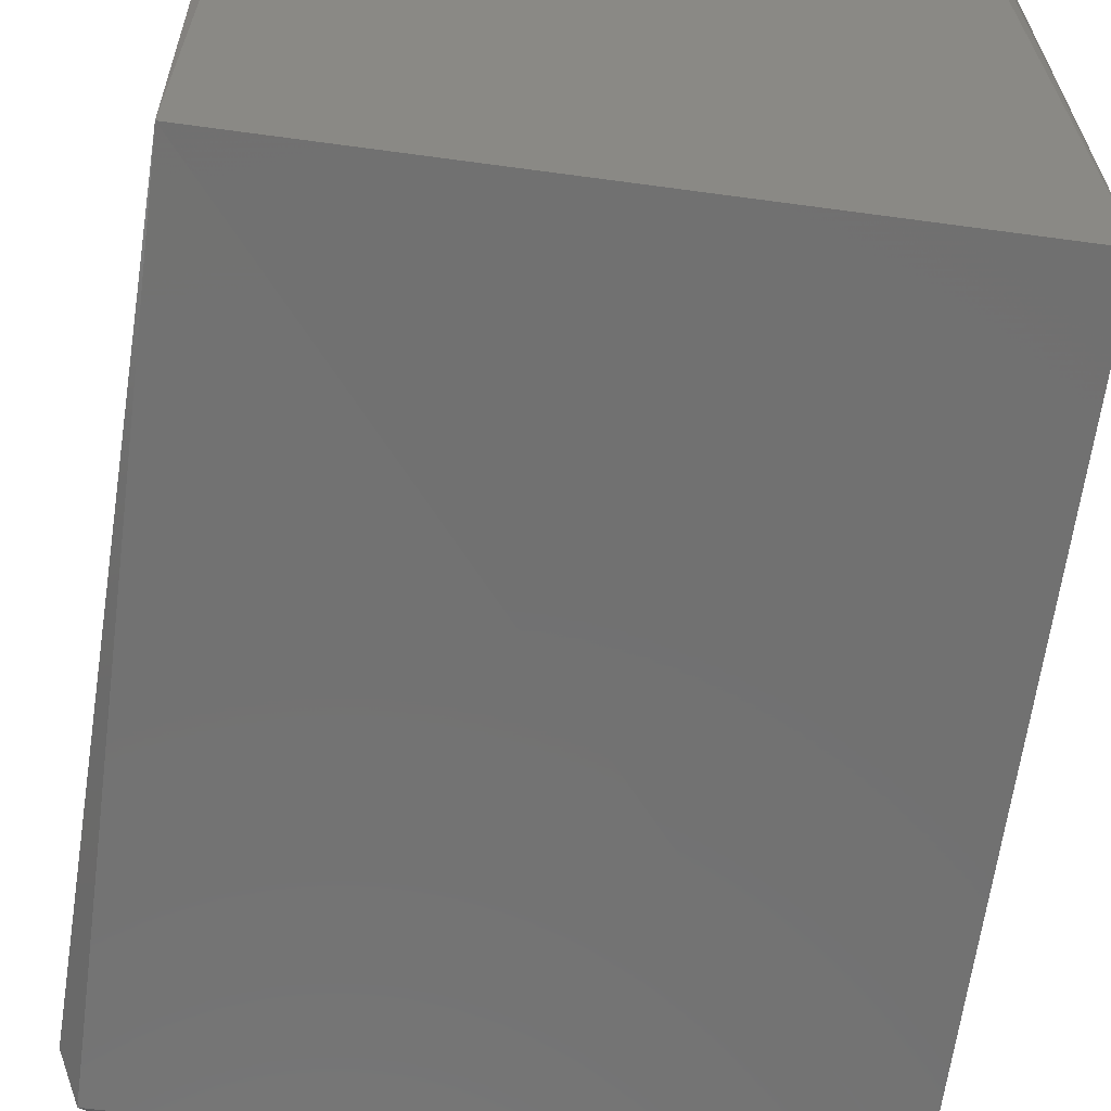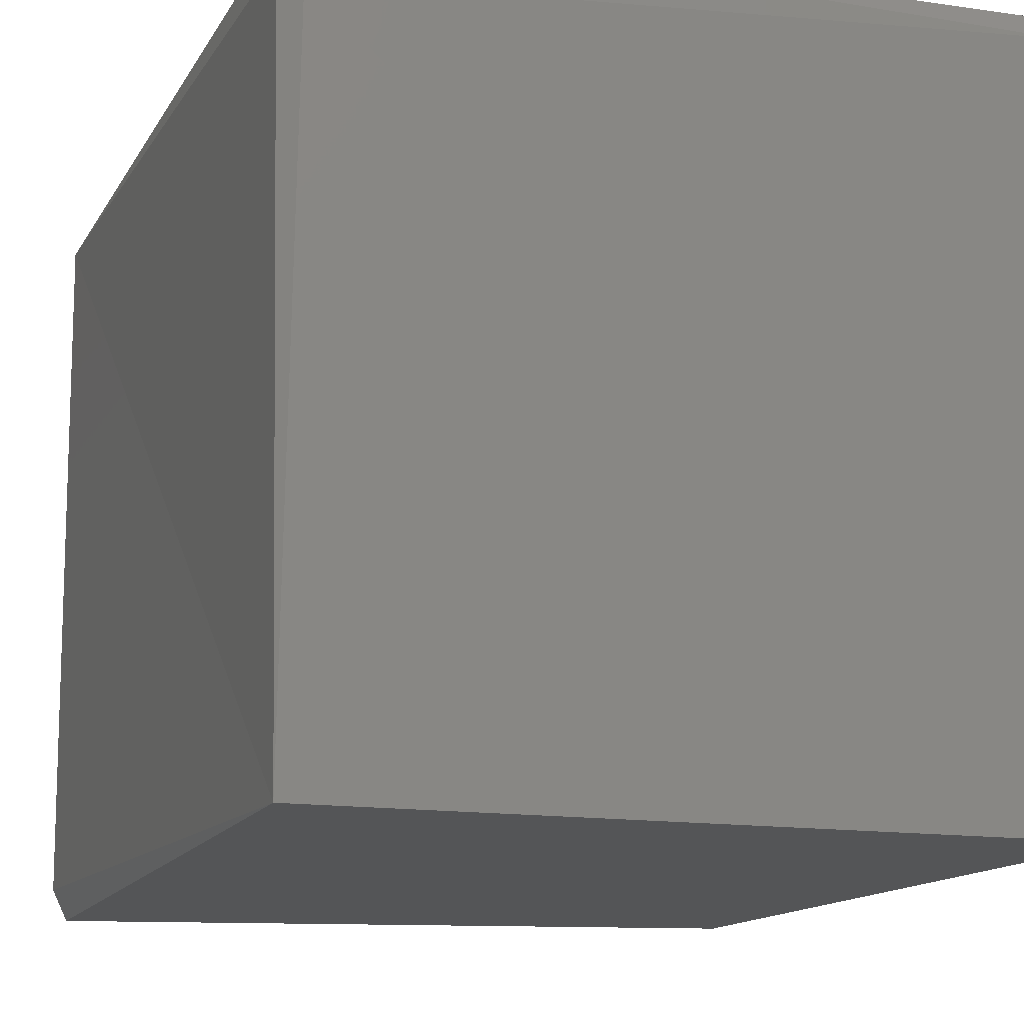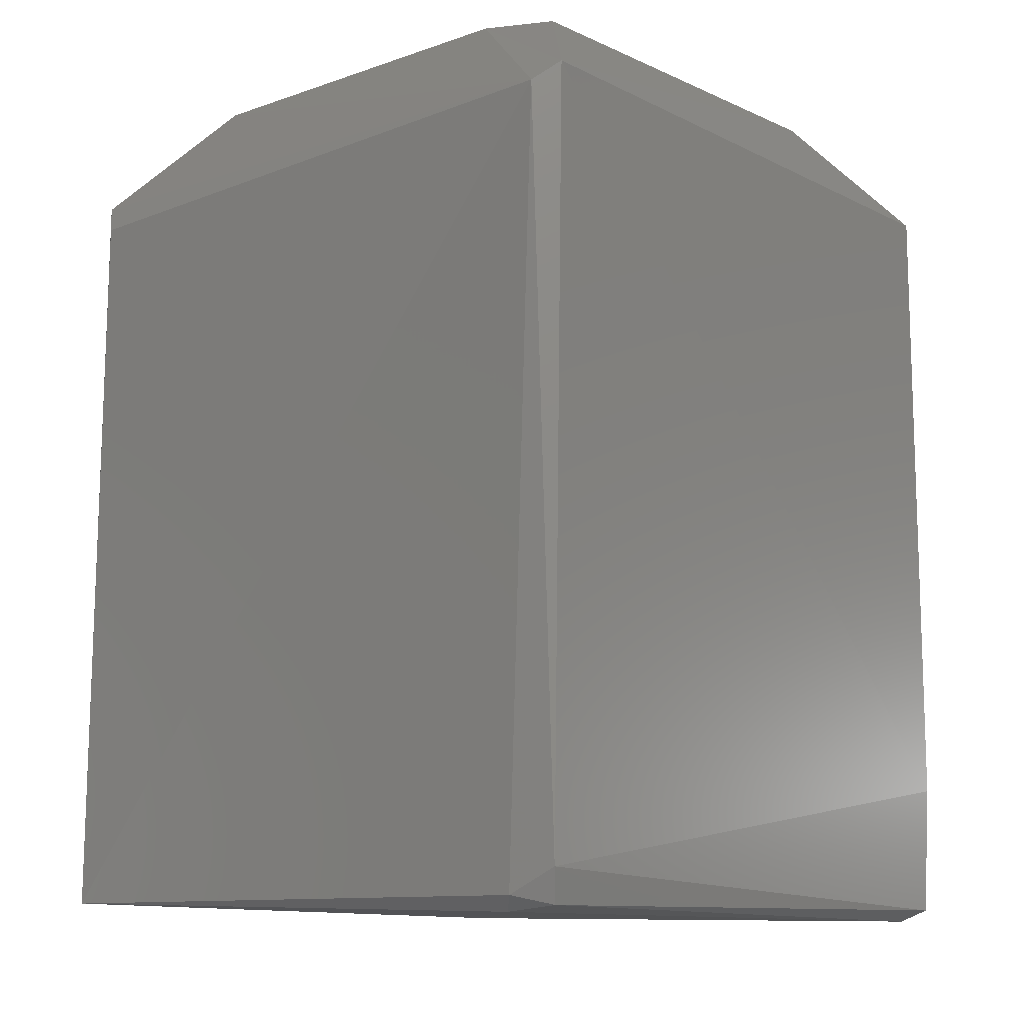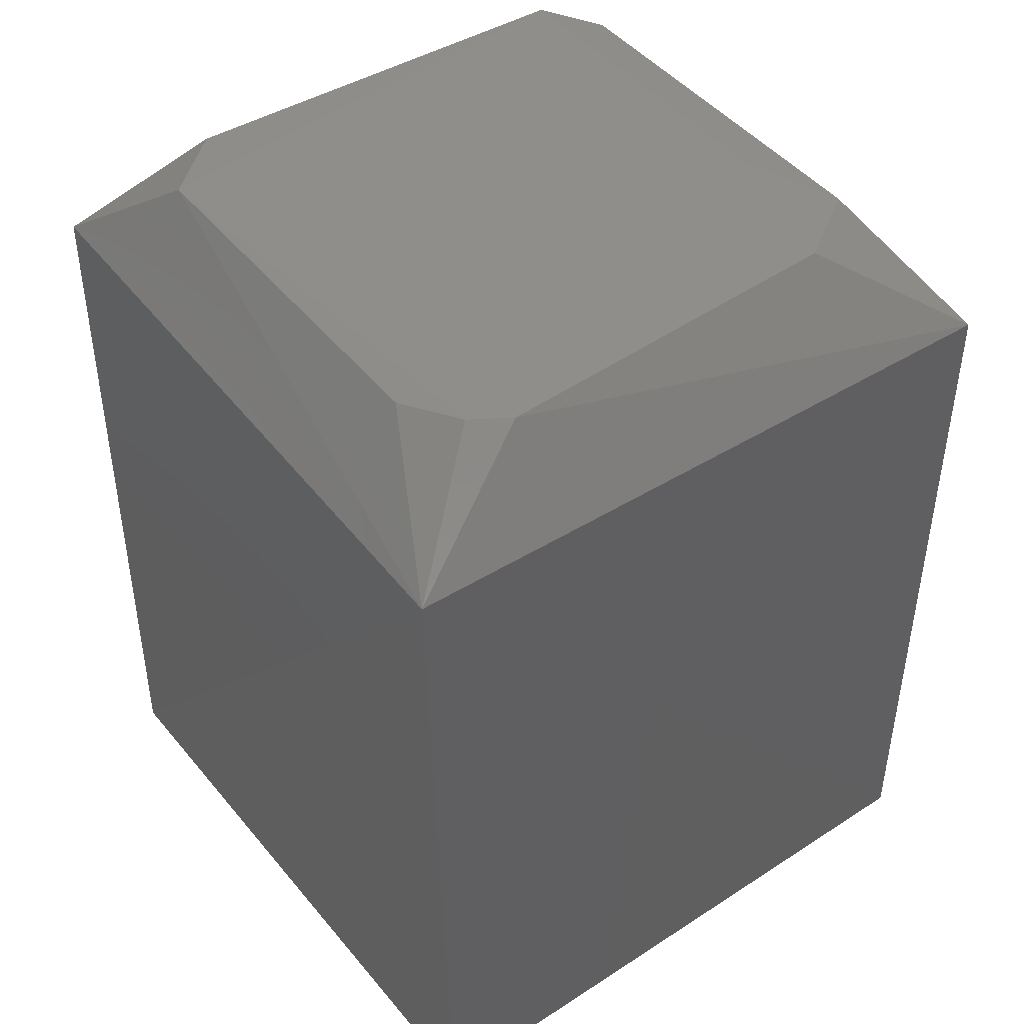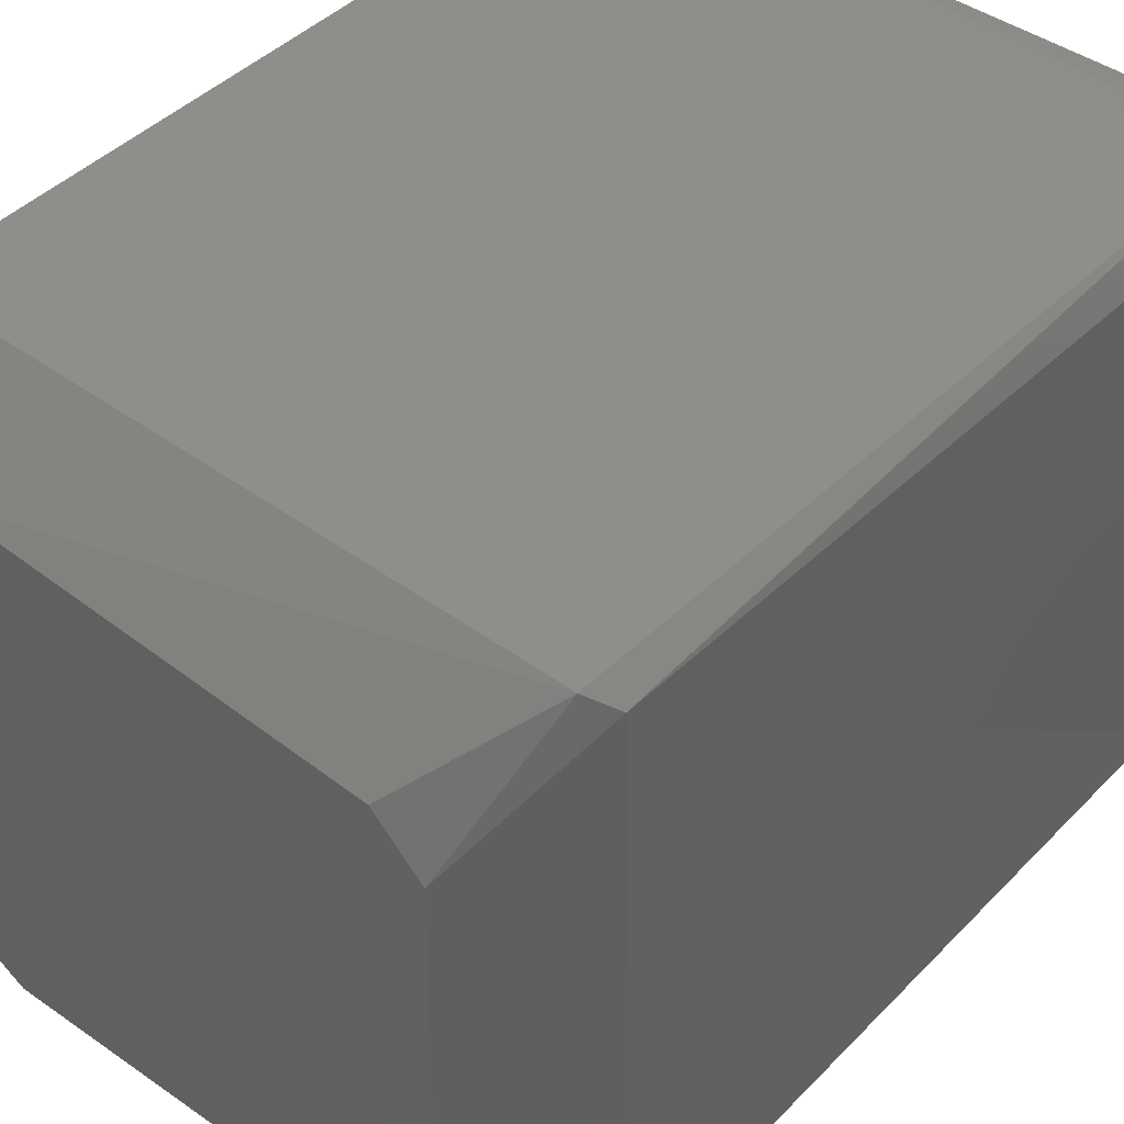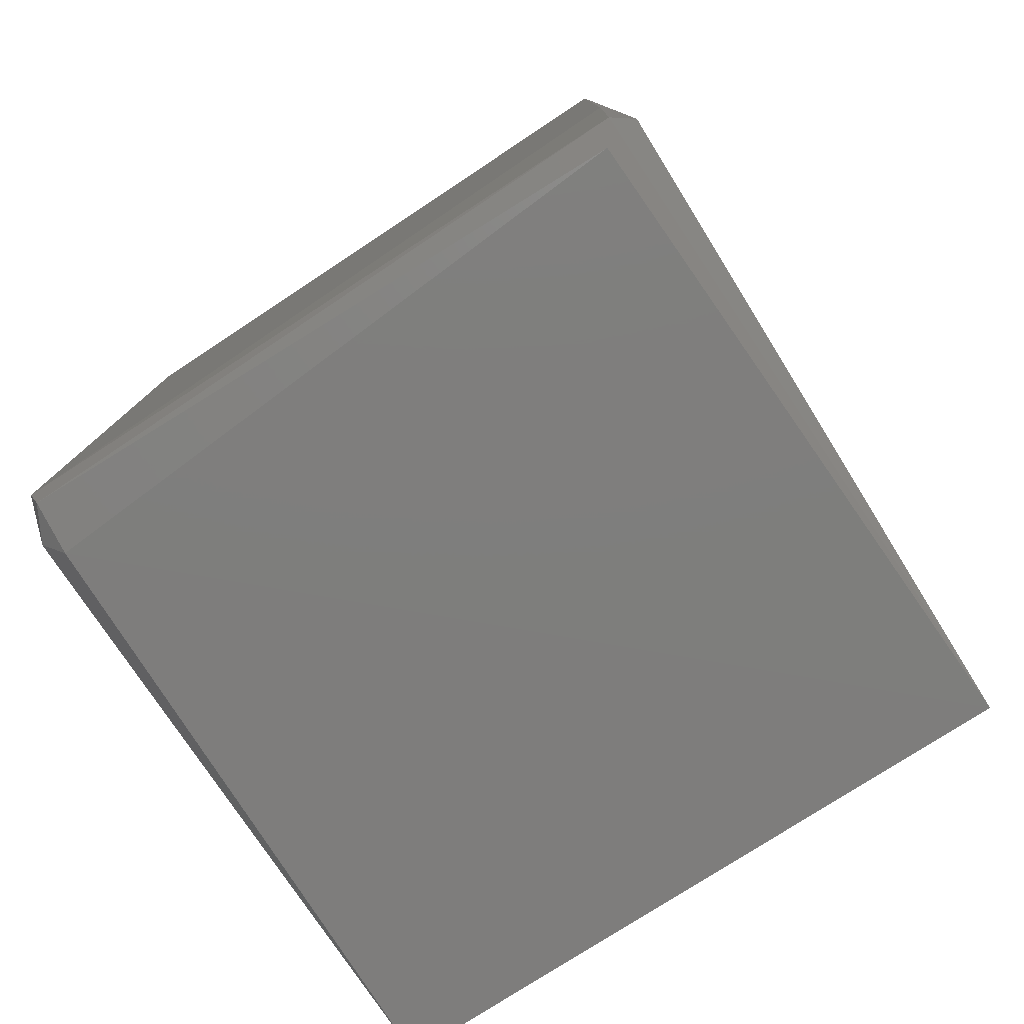
<metadata>
{"format":"stl","ext":"stl","renderer":"f3d","projection":"perspective","resolution":1024,"background":"white","views":[{"elev":-63.5,"azim":171.6,"up":"+Y"},{"elev":-13.6,"azim":160.4,"up":"+Y"},{"elev":-11.2,"azim":130.4,"up":"+Z"},{"elev":45.5,"azim":-36.5,"up":"+Z"},{"elev":42.9,"azim":39.9,"up":"+Y"},{"elev":-78.8,"azim":-147.1,"up":"+Z"}]}
</metadata>
<code>
# stl→obj: 26 verts, 48 faces
v -0.01081 -0.01131 0.02144
v -0.009012 -0.01246 0.02143
v 0.008339 -0.01191 0.0216
v 0.0102 -0.004974 0.02166
v 0.01038 0.01145 0.02152
v -0.01243 0.009585 0.02142
v -0.01601 -0.01533 0.01652
v -0.01539 -0.01565 -0.02112
v 0.01566 -0.01561 -0.0208
v 0.01506 -0.01596 0.01667
v -0.01531 0.0159 0.01656
v 0.01534 0.01283 -0.02158
v -0.01427 0.01475 -0.02166
v -0.01604 0.01501 -0.01988
v -0.009151 0.01249 0.02123
v 0.01484 0.01563 0.01694
v 0.0122 -0.009312 0.0213
v 0.01515 0.01535 -0.02132
v 0.01589 0.0147 0.01593
v 0.01232 0.008787 0.02123
v 0.01563 0.0157 -0.01971
v -0.01508 0.0161 -0.01486
v -0.01504 0.01577 -0.02109
v 0.016 -0.0148 0.01501
v -0.01243 -0.008482 0.02121
v 0.01617 0.01362 -0.02089
f 1 2 3
f 1 3 4
f 1 4 5
f 1 5 6
f 7 8 9
f 7 9 10
f 6 11 7
f 12 9 8
f 12 8 13
f 14 8 7
f 14 7 11
f 15 6 5
f 15 5 16
f 15 16 11
f 15 11 6
f 17 4 3
f 17 3 10
f 18 12 13
f 19 20 17
f 19 17 10
f 19 21 16
f 20 5 4
f 20 4 17
f 20 19 16
f 20 16 5
f 22 14 11
f 22 11 16
f 22 16 21
f 23 14 22
f 23 22 21
f 23 21 18
f 23 18 13
f 23 13 8
f 23 8 14
f 24 19 10
f 24 10 9
f 2 7 10
f 2 10 3
f 2 1 7
f 25 7 1
f 25 1 6
f 25 6 7
f 26 9 12
f 26 12 18
f 26 18 21
f 26 21 19
f 19 24 9
f 19 9 26

</code>
